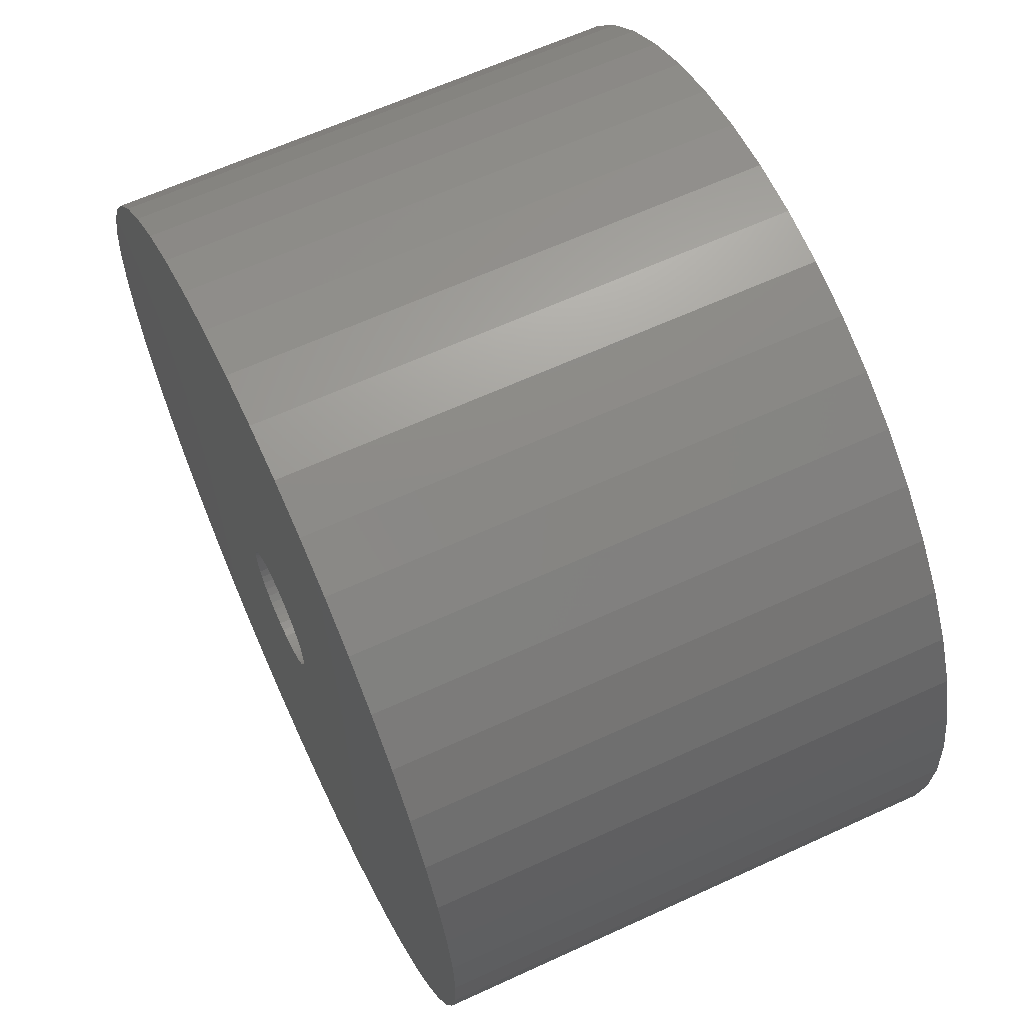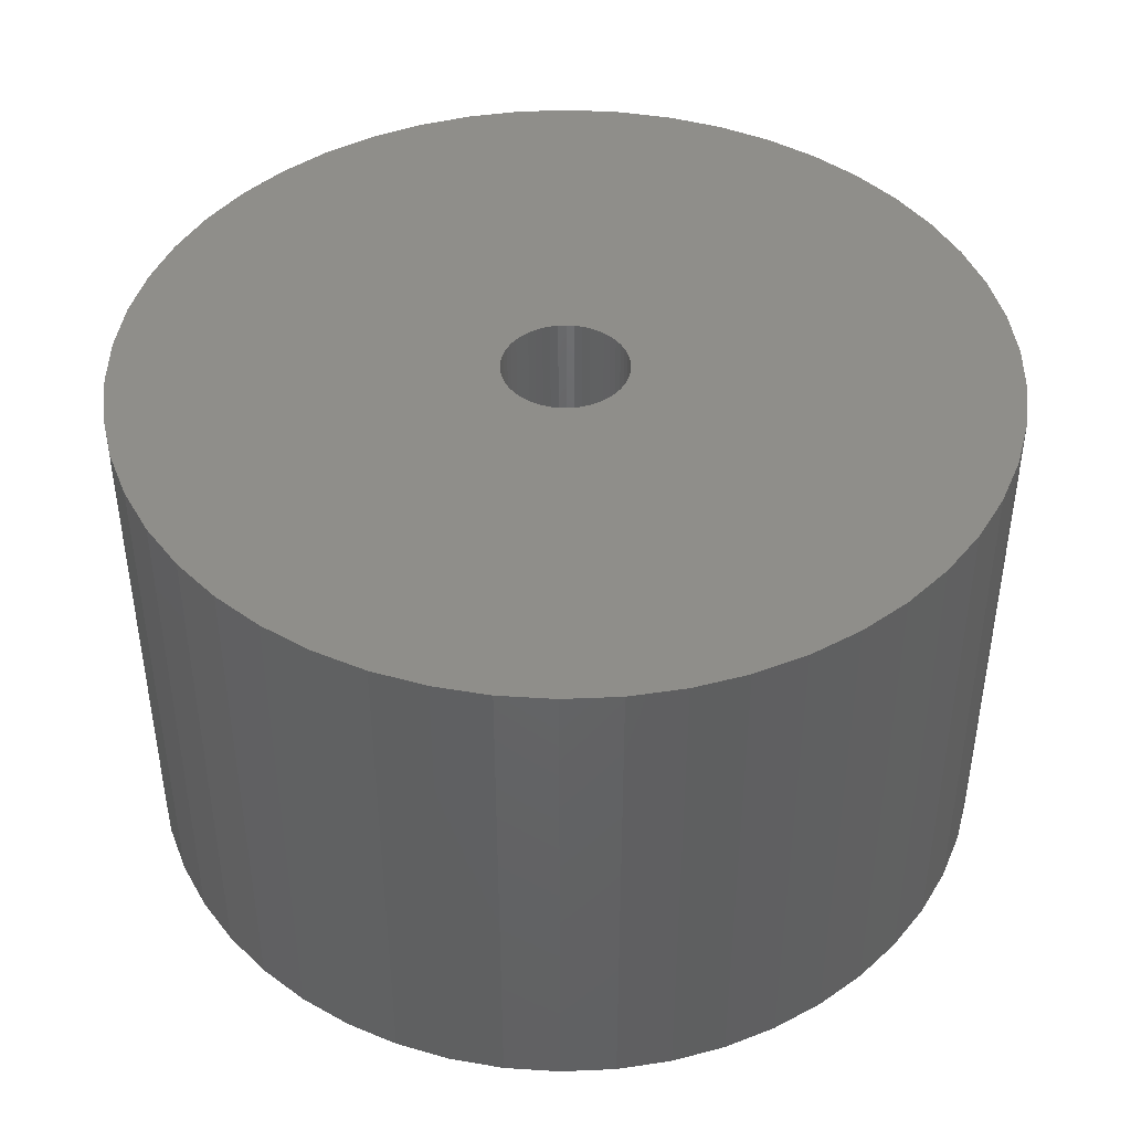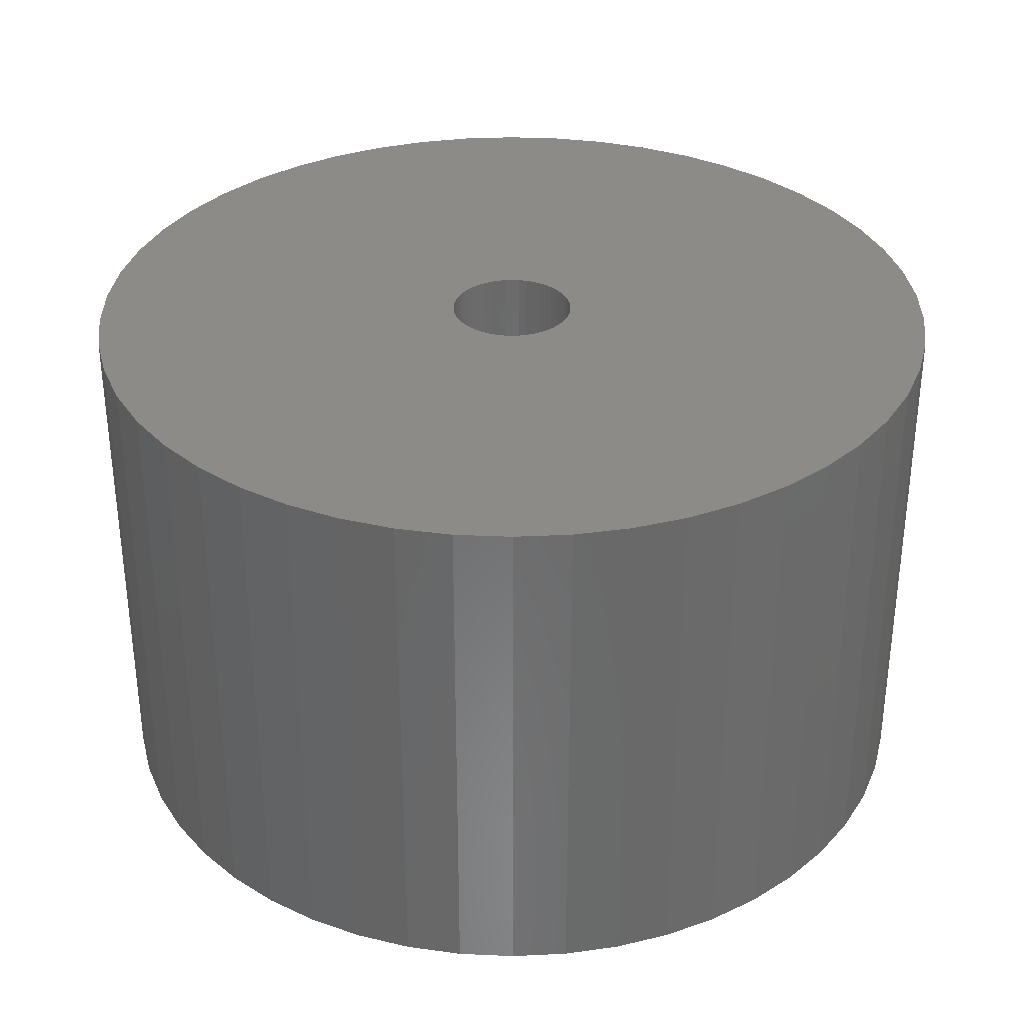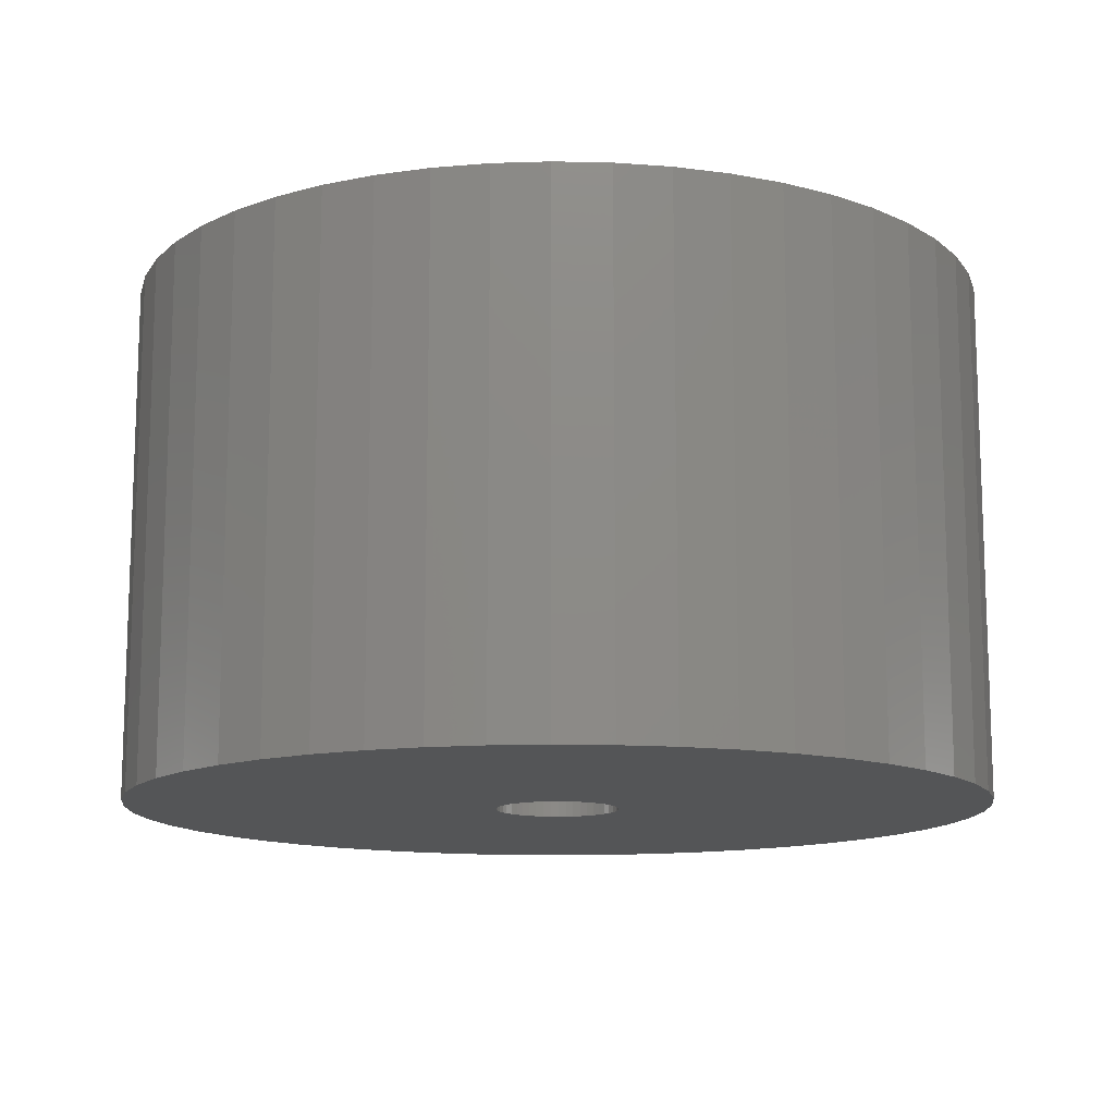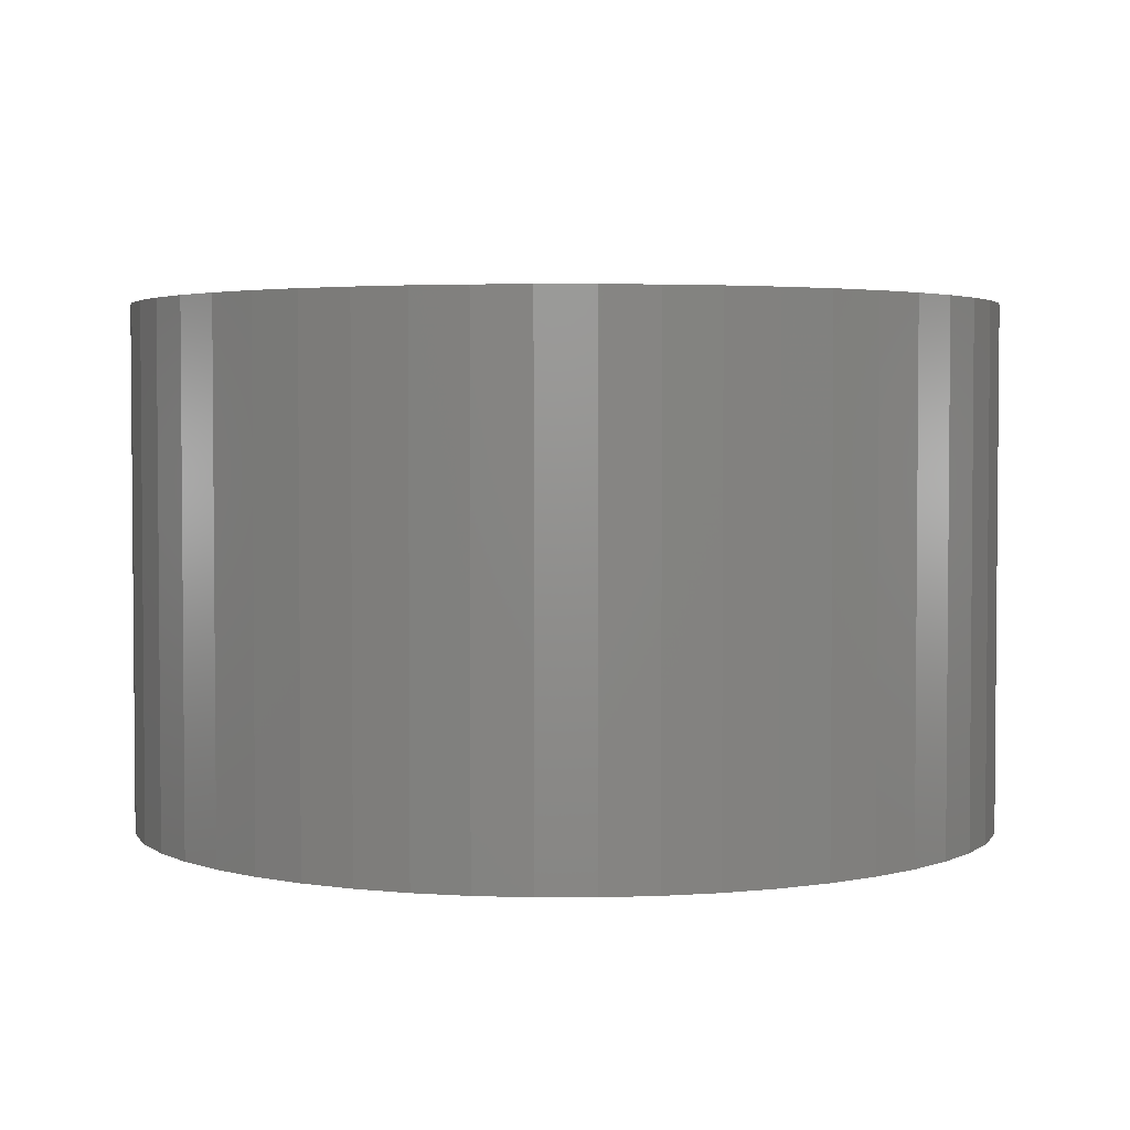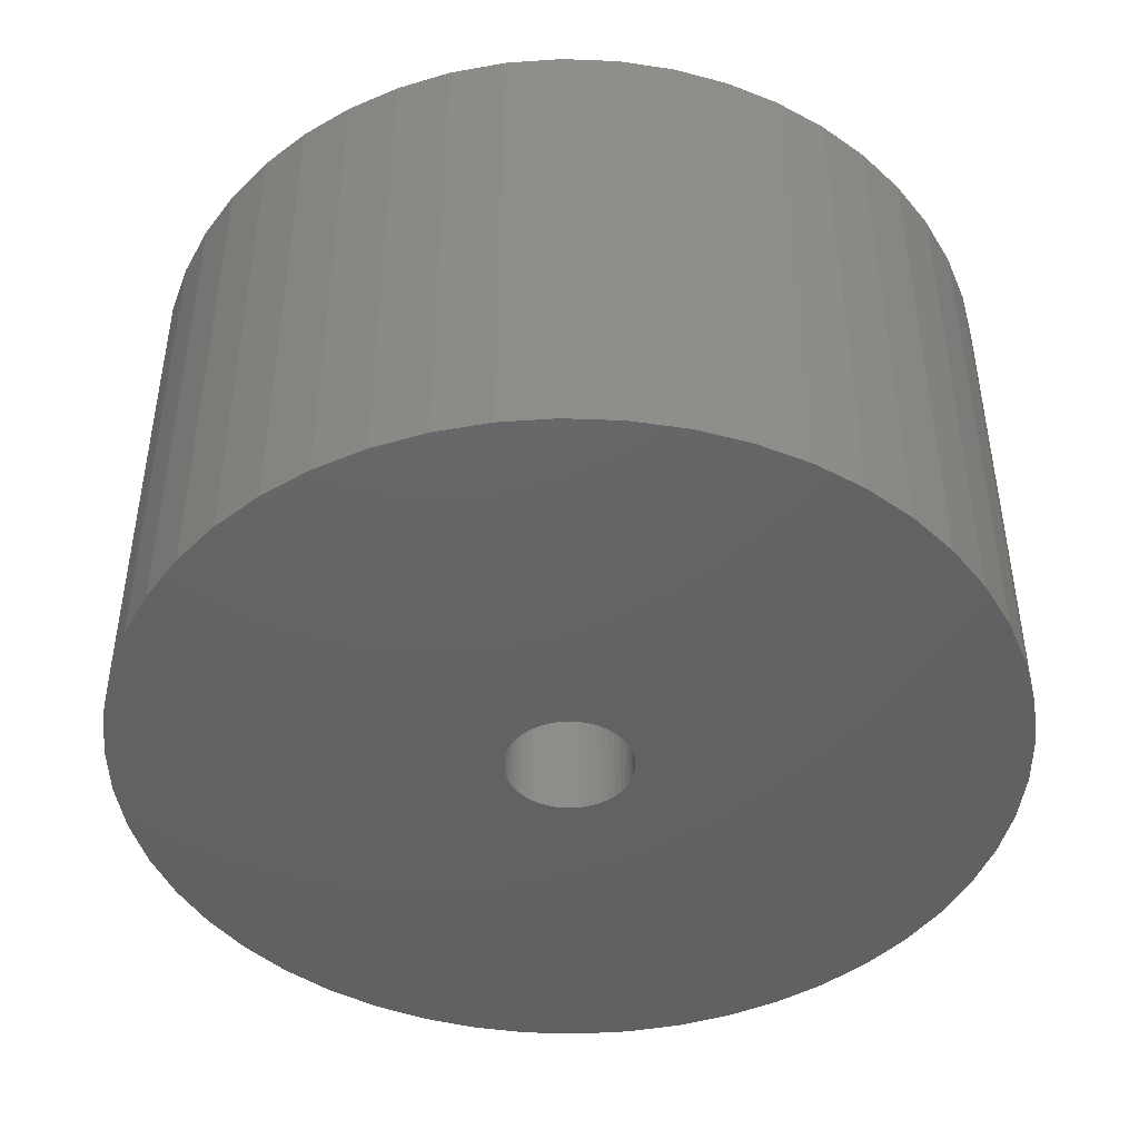
<metadata>
{"format":"stl","ext":"stl","renderer":"f3d","projection":"perspective","resolution":1024,"background":"white","views":[{"elev":63.4,"azim":-114.9,"up":"+Y"},{"elev":43.5,"azim":119.5,"up":"+Z"},{"elev":33.5,"azim":68.3,"up":"+Z"},{"elev":-12.9,"azim":-46.1,"up":"+Z"},{"elev":3.1,"azim":-79.3,"up":"+Z"},{"elev":-45.1,"azim":55.0,"up":"+Z"}]}
</metadata>
<code>
# stl→obj: 200 verts, 400 faces
v 17.5 0 10.5
v 17.36 2.193 -10.5
v 17.36 2.193 10.5
v 17.5 0 -10.5
v -17.5 0 -10.5
v -17.36 2.193 10.5
v -17.36 2.193 -10.5
v -17.5 0 10.5
v 1.099 17.47 -10.5
v -1.099 17.47 10.5
v 1.099 17.47 10.5
v -1.099 17.47 -10.5
v -1.099 -17.47 -10.5
v 1.099 -17.47 10.5
v -1.099 -17.47 10.5
v 1.099 -17.47 -10.5
v 12.76 11.98 -10.5
v 11.15 13.48 10.5
v 12.76 11.98 10.5
v 11.15 13.48 -10.5
v -11.15 13.48 -10.5
v -12.76 11.98 10.5
v -11.15 13.48 10.5
v -12.76 11.98 -10.5
v -5.408 16.64 -10.5
v -7.451 15.83 10.5
v -5.408 16.64 10.5
v -7.451 15.83 -10.5
v 16.27 6.442 10.5
v 15.34 8.431 -10.5
v 15.34 8.431 10.5
v 16.27 6.442 -10.5
v 16.95 4.352 -10.5
v 16.95 4.352 10.5
v 7.451 15.83 -10.5
v 5.408 16.64 10.5
v 7.451 15.83 10.5
v 5.408 16.64 -10.5
v 9.377 14.78 -10.5
v 9.377 14.78 10.5
v -16.27 6.442 -10.5
v -15.34 8.431 10.5
v -15.34 8.431 -10.5
v -16.27 6.442 10.5
v -16.95 4.352 -10.5
v -16.95 4.352 10.5
v -3.279 17.19 -10.5
v -3.279 17.19 10.5
v 3.279 -17.19 10.5
v 3.279 -17.19 -10.5
v 14.16 10.29 10.5
v 14.16 10.29 -10.5
v 3.279 17.19 10.5
v 3.279 17.19 -10.5
v -14.16 10.29 10.5
v -14.16 10.29 -10.5
v 2.5 0 10.5
v 2.48 0.3133 10.5
v 17.36 -2.193 10.5
v 2.421 0.6217 10.5
v 2.48 -0.3133 10.5
v 2.324 0.9203 10.5
v 16.95 -4.352 10.5
v 2.191 1.204 10.5
v 2.421 -0.6217 10.5
v 2.023 1.469 10.5
v 16.27 -6.442 10.5
v 1.822 1.711 10.5
v 2.324 -0.9203 10.5
v 1.594 1.926 10.5
v 15.34 -8.431 10.5
v 1.34 2.111 10.5
v 2.191 -1.204 10.5
v 1.064 2.262 10.5
v 14.16 -10.29 10.5
v 0.7725 2.378 10.5
v 2.023 -1.469 10.5
v 12.76 -11.98 10.5
v 0.4685 2.456 10.5
v 0.157 2.495 10.5
v -0.157 2.495 10.5
v -0.4685 2.456 10.5
v -0.7725 2.378 10.5
v -1.064 2.262 10.5
v -1.34 2.111 10.5
v -9.377 14.78 10.5
v -1.594 1.926 10.5
v -1.822 1.711 10.5
v -2.023 1.469 10.5
v 1.822 -1.711 10.5
v 11.15 -13.48 10.5
v 1.594 -1.926 10.5
v 9.377 -14.78 10.5
v 1.34 -2.111 10.5
v 7.451 -15.83 10.5
v 1.064 -2.262 10.5
v 5.408 -16.64 10.5
v 0.7725 -2.378 10.5
v 0.4685 -2.456 10.5
v 0.157 -2.495 10.5
v -0.157 -2.495 10.5
v -0.4685 -2.456 10.5
v -3.279 -17.19 10.5
v -0.7725 -2.378 10.5
v -5.408 -16.64 10.5
v -1.064 -2.262 10.5
v -7.451 -15.83 10.5
v -1.34 -2.111 10.5
v -9.377 -14.78 10.5
v -1.594 -1.926 10.5
v -11.15 -13.48 10.5
v -1.822 -1.711 10.5
v -12.76 -11.98 10.5
v -2.023 -1.469 10.5
v -14.16 -10.29 10.5
v -2.191 -1.204 10.5
v -15.34 -8.431 10.5
v -2.324 -0.9203 10.5
v -16.27 -6.442 10.5
v -2.421 -0.6217 10.5
v -16.95 -4.352 10.5
v -2.48 -0.3133 10.5
v -17.36 -2.193 10.5
v -2.5 0 10.5
v -2.191 1.204 10.5
v -2.324 0.9203 10.5
v -2.421 0.6217 10.5
v -2.48 0.3133 10.5
v -9.377 14.78 -10.5
v 17.36 -2.193 -10.5
v 16.95 -4.352 -10.5
v -12.76 -11.98 -10.5
v -11.15 -13.48 -10.5
v -15.34 -8.431 -10.5
v -16.27 -6.442 -10.5
v -14.16 -10.29 -10.5
v 2.5 0 -10.5
v 2.48 -0.3133 -10.5
v 2.421 -0.6217 -10.5
v 16.27 -6.442 -10.5
v 2.48 0.3133 -10.5
v 2.324 -0.9203 -10.5
v 15.34 -8.431 -10.5
v 2.191 -1.204 -10.5
v 14.16 -10.29 -10.5
v 2.421 0.6217 -10.5
v 2.023 -1.469 -10.5
v 12.76 -11.98 -10.5
v 1.822 -1.711 -10.5
v 11.15 -13.48 -10.5
v 2.324 0.9203 -10.5
v 1.594 -1.926 -10.5
v 9.377 -14.78 -10.5
v 1.34 -2.111 -10.5
v 7.451 -15.83 -10.5
v 2.191 1.204 -10.5
v 1.064 -2.262 -10.5
v 5.408 -16.64 -10.5
v 0.7725 -2.378 -10.5
v 2.023 1.469 -10.5
v 0.4685 -2.456 -10.5
v 0.157 -2.495 -10.5
v -0.157 -2.495 -10.5
v -0.4685 -2.456 -10.5
v -3.279 -17.19 -10.5
v -0.7725 -2.378 -10.5
v -5.408 -16.64 -10.5
v -1.064 -2.262 -10.5
v -7.451 -15.83 -10.5
v -1.34 -2.111 -10.5
v -9.377 -14.78 -10.5
v -1.594 -1.926 -10.5
v -1.822 -1.711 -10.5
v -2.023 -1.469 -10.5
v 1.822 1.711 -10.5
v 1.594 1.926 -10.5
v 1.34 2.111 -10.5
v 1.064 2.262 -10.5
v 0.7725 2.378 -10.5
v 0.4685 2.456 -10.5
v 0.157 2.495 -10.5
v -0.157 2.495 -10.5
v -0.4685 2.456 -10.5
v -0.7725 2.378 -10.5
v -1.064 2.262 -10.5
v -1.34 2.111 -10.5
v -1.594 1.926 -10.5
v -1.822 1.711 -10.5
v -2.023 1.469 -10.5
v -2.191 1.204 -10.5
v -2.324 0.9203 -10.5
v -2.421 0.6217 -10.5
v -2.48 0.3133 -10.5
v -2.5 0 -10.5
v -2.191 -1.204 -10.5
v -2.324 -0.9203 -10.5
v -2.421 -0.6217 -10.5
v -16.95 -4.352 -10.5
v -2.48 -0.3133 -10.5
v -17.36 -2.193 -10.5
f 1 2 3
f 2 1 4
f 5 6 7
f 6 5 8
f 9 10 11
f 10 9 12
f 13 14 15
f 14 13 16
f 17 18 19
f 18 17 20
f 21 22 23
f 22 21 24
f 25 26 27
f 26 25 28
f 29 30 31
f 30 29 32
f 3 33 34
f 33 3 2
f 35 36 37
f 36 35 38
f 39 37 40
f 37 39 35
f 41 42 43
f 42 41 44
f 45 44 41
f 44 45 46
f 47 27 48
f 27 47 25
f 16 49 14
f 49 16 50
f 34 32 29
f 32 34 33
f 51 17 19
f 17 51 52
f 31 52 51
f 52 31 30
f 38 53 36
f 53 38 54
f 54 11 53
f 11 54 9
f 20 40 18
f 40 20 39
f 43 55 56
f 55 43 42
f 56 22 24
f 22 56 55
f 7 46 45
f 46 7 6
f 57 1 3
f 58 3 34
f 1 57 59
f 60 34 29
f 61 59 57
f 62 29 31
f 59 61 63
f 64 31 51
f 65 63 61
f 66 51 19
f 63 65 67
f 68 19 18
f 69 67 65
f 70 18 40
f 67 69 71
f 72 40 37
f 73 71 69
f 74 37 36
f 71 73 75
f 76 36 53
f 77 75 73
f 75 77 78
f 3 58 57
f 34 60 58
f 29 62 60
f 31 64 62
f 51 66 64
f 19 68 66
f 18 70 68
f 40 72 70
f 79 53 11
f 37 74 72
f 36 76 74
f 53 79 76
f 11 80 79
f 11 81 80
f 10 81 11
f 81 10 82
f 48 82 10
f 82 48 83
f 27 83 48
f 83 27 84
f 26 84 27
f 84 26 85
f 86 85 26
f 85 86 87
f 23 87 86
f 87 23 88
f 88 22 89
f 22 88 23
f 90 78 77
f 78 90 91
f 92 91 90
f 91 92 93
f 94 93 92
f 93 94 95
f 96 95 94
f 95 96 97
f 98 97 96
f 97 98 49
f 99 49 98
f 49 99 14
f 100 14 99
f 101 14 100
f 15 101 102
f 103 102 104
f 105 104 106
f 101 15 14
f 107 106 108
f 109 108 110
f 111 110 112
f 113 112 114
f 115 114 116
f 117 116 118
f 119 118 120
f 121 120 122
f 102 103 15
f 123 122 124
f 55 89 22
f 89 55 125
f 104 105 103
f 42 125 55
f 106 107 105
f 125 42 126
f 108 109 107
f 44 126 42
f 110 111 109
f 126 44 127
f 112 113 111
f 46 127 44
f 114 115 113
f 127 46 128
f 116 117 115
f 6 128 46
f 118 119 117
f 128 6 124
f 120 121 119
f 8 124 6
f 122 123 121
f 124 8 123
f 28 86 26
f 86 28 129
f 129 23 86
f 23 129 21
f 12 48 10
f 48 12 47
f 59 4 1
f 4 59 130
f 63 130 59
f 130 63 131
f 132 111 113
f 111 132 133
f 134 119 135
f 119 134 117
f 136 117 134
f 117 136 115
f 137 4 130
f 138 130 131
f 4 137 2
f 139 131 140
f 141 2 137
f 142 140 143
f 2 141 33
f 144 143 145
f 146 33 141
f 147 145 148
f 33 146 32
f 149 148 150
f 151 32 146
f 152 150 153
f 32 151 30
f 154 153 155
f 156 30 151
f 157 155 158
f 30 156 52
f 159 158 50
f 160 52 156
f 52 160 17
f 130 138 137
f 131 139 138
f 140 142 139
f 143 144 142
f 145 147 144
f 148 149 147
f 150 152 149
f 153 154 152
f 161 50 16
f 155 157 154
f 158 159 157
f 50 161 159
f 16 162 161
f 16 163 162
f 13 163 16
f 163 13 164
f 165 164 13
f 164 165 166
f 167 166 165
f 166 167 168
f 169 168 167
f 168 169 170
f 171 170 169
f 170 171 172
f 133 172 171
f 172 133 173
f 173 132 174
f 132 173 133
f 175 17 160
f 17 175 20
f 176 20 175
f 20 176 39
f 177 39 176
f 39 177 35
f 178 35 177
f 35 178 38
f 179 38 178
f 38 179 54
f 180 54 179
f 54 180 9
f 181 9 180
f 182 9 181
f 12 182 183
f 47 183 184
f 25 184 185
f 182 12 9
f 28 185 186
f 129 186 187
f 21 187 188
f 24 188 189
f 56 189 190
f 43 190 191
f 41 191 192
f 45 192 193
f 183 47 12
f 7 193 194
f 136 174 132
f 174 136 195
f 184 25 47
f 134 195 136
f 185 28 25
f 195 134 196
f 186 129 28
f 135 196 134
f 187 21 129
f 196 135 197
f 188 24 21
f 198 197 135
f 189 56 24
f 197 198 199
f 190 43 56
f 200 199 198
f 191 41 43
f 199 200 194
f 192 45 41
f 5 194 200
f 193 7 45
f 194 5 7
f 155 93 95
f 93 155 153
f 71 140 67
f 140 71 143
f 132 115 136
f 115 132 113
f 135 121 198
f 121 135 119
f 150 78 91
f 78 150 148
f 158 95 97
f 95 158 155
f 50 97 49
f 97 50 158
f 75 143 71
f 143 75 145
f 78 145 75
f 145 78 148
f 67 131 63
f 131 67 140
f 165 15 103
f 15 165 13
f 167 103 105
f 103 167 165
f 198 123 200
f 123 198 121
f 200 8 5
f 8 200 123
f 153 91 93
f 91 153 150
f 169 105 107
f 105 169 167
f 171 107 109
f 107 171 169
f 133 109 111
f 109 133 171
f 137 58 141
f 58 137 57
f 124 193 128
f 193 124 194
f 182 80 81
f 80 182 181
f 162 101 100
f 101 162 163
f 176 68 70
f 68 176 175
f 188 87 88
f 87 188 187
f 185 83 84
f 83 185 184
f 151 64 156
f 64 151 62
f 179 74 76
f 74 179 178
f 180 76 79
f 76 180 179
f 178 72 74
f 72 178 177
f 126 190 125
f 190 126 191
f 183 81 82
f 81 183 182
f 139 61 138
f 61 139 65
f 161 100 99
f 100 161 162
f 146 62 151
f 62 146 60
f 141 60 146
f 60 141 58
f 160 68 175
f 68 160 66
f 156 66 160
f 66 156 64
f 181 79 80
f 79 181 180
f 177 70 72
f 70 177 176
f 125 189 89
f 189 125 190
f 89 188 88
f 188 89 189
f 127 191 126
f 191 127 192
f 128 192 127
f 192 128 193
f 186 84 85
f 84 186 185
f 187 85 87
f 85 187 186
f 184 82 83
f 82 184 183
f 138 57 137
f 57 138 61
f 144 69 142
f 69 144 73
f 172 112 110
f 112 172 173
f 116 196 118
f 196 116 195
f 114 195 116
f 195 114 174
f 122 194 124
f 194 122 199
f 154 96 94
f 96 154 157
f 142 65 139
f 65 142 69
f 149 77 147
f 77 149 90
f 112 174 114
f 174 112 173
f 120 199 122
f 199 120 197
f 118 197 120
f 197 118 196
f 149 92 90
f 92 149 152
f 157 98 96
f 98 157 159
f 159 99 98
f 99 159 161
f 147 73 144
f 73 147 77
f 163 102 101
f 102 163 164
f 164 104 102
f 104 164 166
f 152 94 92
f 94 152 154
f 170 110 108
f 110 170 172
f 166 106 104
f 106 166 168
f 168 108 106
f 108 168 170

</code>
